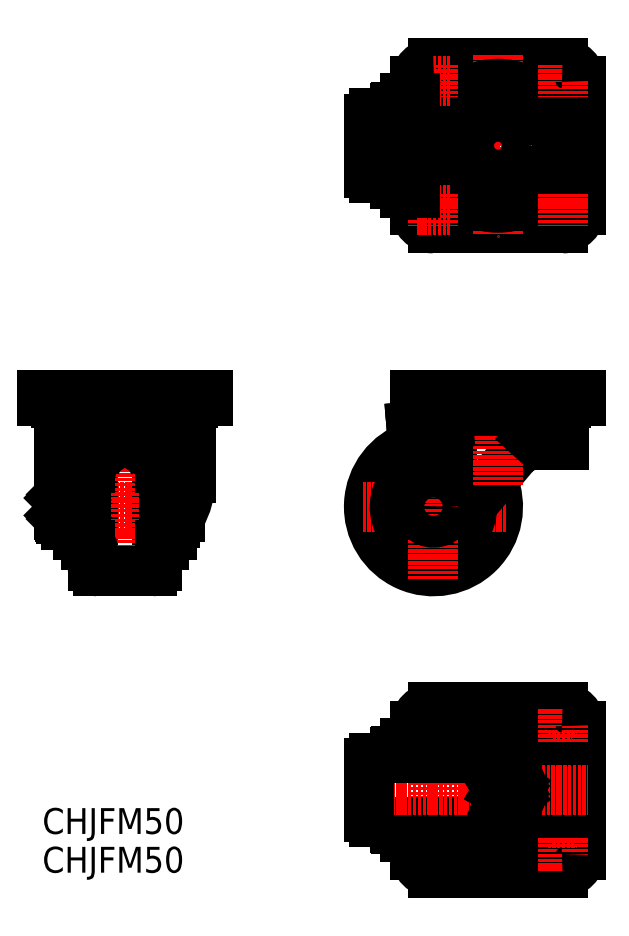
<metadata>
{"format":"dxf","ext":"dxf","renderer":"ezdxf+matplotlib","layout":"modelspace","background":"white","min_lineweight":24,"dpi":150}
</metadata>
<code>
0
SECTION
2
ENTITIES
0
LINE
8
0
10
-3213
20
-663.3
30
0
11
-3223
21
-663.3
31
0
0
ARC
8
0
10
-3215
20
-647.2
30
0
40
3
50
270
51
0
0
LINE
8
0
10
-3264
20
-654.6
30
0
11
-3214
21
-654.6
31
0
0
ARC
8
0
10
-3210
20
-650.2
30
0
40
5
50
180
51
226.8
0
LINE
8
0
10
-3206
20
-646.5
30
0
11
-3270
21
-646.5
31
0
0
LINE
8
0
10
-3206
20
-644.2
30
0
11
-3270
21
-644.2
31
0
0
CIRCLE
8
0
10
-3213
20
-522.5
30
0
40
3.25
0
LINE
8
CENTER
10
-3220
20
-522.5
30
0
11
-3207
21
-522.5
31
0
0
CIRCLE
8
0
10
-3213
20
-572.5
30
0
40
3.25
0
LINE
8
CENTER
10
-3220
20
-572.5
30
0
11
-3207
21
-572.5
31
0
0
LINE
8
0
10
-3213
20
-579.5
30
0
11
-3263
21
-579.5
31
0
0
LINE
8
0
10
-3263
20
-515.5
30
0
11
-3213
21
-515.5
31
0
0
LINE
8
CENTER
10
-3291
20
-547.5
30
0
11
-3203
21
-547.5
31
0
0
ARC
8
0
10
-3369
20
-671.4
30
0
40
1
50
180
51
270
0
ARC
8
0
10
-3369
20
-703.4
30
0
40
1
50
90
51
180
0
LINE
8
0
10
-3367
20
-663.3
30
0
11
-3371
21
-663.3
31
0
0
LINE
8
0
10
-3369
20
-656.3
30
0
11
-3397
21
-656.3
31
0
0
LINE
8
0
10
-3397
20
-658.6
30
0
11
-3369
21
-658.6
31
0
0
LINE
8
0
10
-3358
20
-654.6
30
0
11
-3383
21
-654.6
31
0
0
LINE
8
0
10
-3383
20
-661.5
30
0
11
-3368
21
-661.5
31
0
0
LINE
8
0
10
-3383
20
-646.5
30
0
11
-3351
21
-646.5
31
0
0
LINE
8
0
10
-3383
20
-650.2
30
0
11
-3359
21
-650.2
31
0
0
LINE
8
0
10
-3383
20
-644.2
30
0
11
-3351
21
-644.2
31
0
0
LINE
8
CENTER
10
-3359
20
-687.4
30
0
11
-3412
21
-687.4
31
0
0
LINE
8
0
10
-3370
20
-664.4
30
0
11
-3370
21
-710.4
31
0
0
LINE
8
0
10
-3395
20
-664.4
30
0
11
-3395
21
-710.4
31
0
0
LINE
8
0
10
-3398
20
-672.7
30
0
11
-3398
21
-702.1
31
0
0
LINE
8
0
10
-3408
20
-656.8
30
0
11
-3408
21
-676
31
0
0
LINE
8
0
10
-3399
20
-698.4
30
0
11
-3399
21
-660.6
31
0
0
LINE
8
0
10
-3401
20
-698.4
30
0
11
-3401
21
-660.6
31
0
0
LINE
8
CENTER
10
-3383
20
-715.4
30
0
11
-3383
21
-641.2
31
0
0
LINE
8
0
10
-3402
20
-680.4
30
0
11
-3406
21
-680.4
31
0
0
LINE
8
0
10
-3406
20
-683.9
30
0
11
-3402
21
-683.9
31
0
0
LINE
8
0
10
-3402
20
-694.3
30
0
11
-3406
21
-694.3
31
0
0
LINE
8
0
10
-3402
20
-690.8
30
0
11
-3406
21
-690.8
31
0
0
ARC
8
0
10
-3400
20
-687.4
30
0
40
6.928
50
150
51
210
0
LINE
8
0
10
-3408
20
-682.6
30
0
11
-3408
21
-692.1
31
0
0
LINE
8
0
10
-3409
20
-690.7
30
0
11
-3409
21
-684
31
0
0
LINE
8
0
10
-3408
20
-691.4
30
0
11
-3408
21
-683.4
31
0
0
ARC
8
0
10
-3404
20
-692.6
30
0
40
2.08
50
123.6
51
213.6
0
LINE
8
0
10
-3408
20
-691.4
30
0
11
-3409
21
-690.7
31
0
0
LINE
8
0
10
-3408
20
-692.1
30
0
11
-3406
21
-694.3
31
0
0
LINE
8
0
10
-3408
20
-691.4
30
0
11
-3408
21
-691.4
31
0
0
LINE
8
0
10
-3409
20
-690.7
30
0
11
-3408
21
-690.7
31
0
0
ARC
8
0
10
-3378
20
-676
30
0
40
30.73
50
180
51
192.3
0
LINE
8
0
10
-3408
20
-682.6
30
0
11
-3406
21
-680.4
31
0
0
LINE
8
0
10
-3408
20
-683.4
30
0
11
-3409
21
-684
31
0
0
LINE
8
0
10
-3409
20
-684
30
0
11
-3408
21
-684
31
0
0
LINE
8
0
10
-3408
20
-683.4
30
0
11
-3408
21
-683.4
31
0
0
ARC
8
0
10
-3404
20
-682.2
30
0
40
2.08
50
146.4
51
236.4
0
ARC
8
0
10
-3404
20
-696.8
30
0
40
2.97
50
0
51
47.83
0
LINE
8
0
10
-3393
20
-712.4
30
0
11
-3372
21
-712.4
31
0
0
ARC
8
0
10
-3393
20
-710.4
30
0
40
2
50
180
51
270
0
ARC
8
0
10
-3396
20
-703.4
30
0
40
1
50
0
51
90
0
LINE
8
0
10
-3401
20
-698.4
30
0
11
-3399
21
-698.4
31
0
0
POINT
8
0
10
-3399
20
-698.4
30
0
0
LINE
8
0
10
-3398
20
-702.4
30
0
11
-3396
21
-702.4
31
0
0
ARC
8
0
10
-3398
20
-702.1
30
0
40
0.3
50
180
51
270
0
ARC
8
0
10
-3372
20
-710.4
30
0
40
2
50
270
51
0
0
ARC
8
0
10
-3413
20
-687.4
30
0
40
11.46
50
342.4
51
17.59
0
ARC
8
0
10
-3404
20
-692.6
30
0
40
3.067
50
334.4
51
34.38
0
LINE
8
0
10
-3399
20
-691.4
30
0
11
-3398
21
-691.4
31
0
0
ARC
8
0
10
-3378
20
-676
30
0
40
30.73
50
216.4
51
217.1
0
LINE
8
0
10
-3402
20
-694.3
30
0
11
-3401
21
-693.4
31
0
0
LINE
8
0
10
-3399
20
-683.4
30
0
11
-3398
21
-683.4
31
0
0
LINE
8
0
10
-3402
20
-680.4
30
0
11
-3401
21
-681.4
31
0
0
ARC
8
0
10
-3404
20
-682.2
30
0
40
3.067
50
325.6
51
25.62
0
LINE
8
0
10
-3408
20
-654.6
30
0
11
-3383
21
-654.6
31
0
0
LINE
8
0
10
-3383
20
-644.2
30
0
11
-3415
21
-644.2
31
0
0
LINE
8
0
10
-3383
20
-650.2
30
0
11
-3406
21
-650.2
31
0
0
LINE
8
0
10
-3383
20
-646.5
30
0
11
-3415
21
-646.5
31
0
0
ARC
8
0
10
-3406
20
-647.2
30
0
40
3
50
180
51
270
0
ARC
8
0
10
-3411
20
-650.2
30
0
40
5
50
313.2
51
360
0
ARC
8
0
10
-3405
20
-656.8
30
0
40
3.5
50
140.8
51
180
0
ARC
8
0
10
-3405
20
-656.5
30
0
40
3.5
50
129.9
51
145.6
0
LINE
8
0
10
-3415
20
-646.5
30
0
11
-3415
21
-644.2
31
0
0
LINE
8
0
10
-3409
20
-647.2
30
0
11
-3409
21
-646.9
31
0
0
ARC
8
0
10
-3410
20
-646.9
30
0
40
0.4
50
0
51
90
0
LINE
8
0
10
-3406
20
-650.2
30
0
11
-3406
21
-650.2
31
0
0
LINE
8
0
10
-3393
20
-662.4
30
0
11
-3372
21
-662.4
31
0
0
LINE
8
0
10
-3386
20
-661.5
30
0
11
-3386
21
-661.9
31
0
0
LINE
8
0
10
-3383
20
-661.5
30
0
11
-3397
21
-661.5
31
0
0
ARC
8
0
10
-3393
20
-664.4
30
0
40
2
50
90
51
180
0
LINE
8
0
10
-3398
20
-672.4
30
0
11
-3396
21
-672.4
31
0
0
ARC
8
0
10
-3398
20
-672.7
30
0
40
0.3
50
90
51
180
0
ARC
8
0
10
-3396
20
-671.4
30
0
40
1
50
270
51
0
0
LINE
8
0
10
-3395
20
-663.3
30
0
11
-3399
21
-663.3
31
0
0
ARC
8
0
10
-3397
20
-660.6
30
0
40
4.3
50
90
51
180
0
ARC
8
0
10
-3397
20
-660.6
30
0
40
2
50
90
51
180
0
ARC
8
0
10
-3397
20
-657.5
30
0
40
4
50
239.3
51
262.2
0
LINE
8
0
10
-3386
20
-661.9
30
0
11
-3390
21
-661.9
31
0
0
LINE
8
0
10
-3390
20
-661.5
30
0
11
-3390
21
-661.9
31
0
0
LINE
8
0
10
-3388
20
-661.5
30
0
11
-3388
21
-661.9
31
0
0
POINT
8
0
10
-3383
20
-662.4
30
0
0
ARC
8
0
10
-3372
20
-664.4
30
0
40
2
50
0
51
90
0
LINE
8
0
10
-3380
20
-661.9
30
0
11
-3376
21
-661.9
31
0
0
LINE
8
0
10
-3378
20
-661.5
30
0
11
-3378
21
-661.9
31
0
0
LINE
8
0
10
-3381
20
-661.9
30
0
11
-3385
21
-661.9
31
0
0
LINE
8
0
10
-3385
20
-661.9
30
0
11
-3385
21
-661.5
31
0
0
LINE
8
0
10
-3380
20
-661.5
30
0
11
-3380
21
-661.9
31
0
0
LINE
8
0
10
-3381
20
-661.9
30
0
11
-3381
21
-661.5
31
0
0
LINE
8
0
10
-3376
20
-661.5
30
0
11
-3376
21
-661.9
31
0
0
ARC
8
0
10
-3263
20
-687.4
30
0
40
25
50
108.1
51
23.9
0
LINE
8
CENTER
10
-3235
20
-687.4
30
0
11
-3291
21
-687.4
31
0
0
LINE
8
0
10
-3368
20
-672.7
30
0
11
-3368
21
-702.1
31
0
0
LINE
8
0
10
-3367
20
-698.4
30
0
11
-3367
21
-660.6
31
0
0
LINE
8
0
10
-3365
20
-698.4
30
0
11
-3365
21
-660.6
31
0
0
LINE
8
0
10
-3357
20
-656.8
30
0
11
-3357
21
-676
31
0
0
ARC
8
0
10
-3362
20
-696.8
30
0
40
2.97
50
132.2
51
180
0
LINE
8
0
10
-3367
20
-698.4
30
0
11
-3365
21
-698.4
31
0
0
ARC
8
0
10
-3368
20
-702.1
30
0
40
0.3
50
270
51
0
0
LINE
8
0
10
-3368
20
-702.4
30
0
11
-3369
21
-702.4
31
0
0
POINT
8
0
10
-3367
20
-698.4
30
0
0
ARC
8
0
10
-3388
20
-676
30
0
40
30.73
50
329.7
51
0
0
LINE
8
0
10
-3362
20
-691.5
30
0
11
-3362
21
-683.2
31
0
0
ARC
8
0
10
-3364
20
-691.5
30
0
40
2
50
270
51
0
0
LINE
8
0
10
-3368
20
-691.4
30
0
11
-3367
21
-691.4
31
0
0
ARC
8
0
10
-3388
20
-676
30
0
40
30.73
50
322.9
51
325.8
0
LINE
8
0
10
-3365
20
-693.5
30
0
11
-3364
21
-693.5
31
0
0
ARC
8
0
10
-3364
20
-683.2
30
0
40
2
50
0
51
90
0
LINE
8
0
10
-3368
20
-683.4
30
0
11
-3367
21
-683.4
31
0
0
LINE
8
0
10
-3364
20
-681.2
30
0
11
-3365
21
-681.2
31
0
0
ARC
8
0
10
-3359
20
-647.2
30
0
40
3
50
270
51
0
0
ARC
8
0
10
-3355
20
-650.2
30
0
40
5
50
180
51
226.8
0
LINE
8
0
10
-3368
20
-672.4
30
0
11
-3369
21
-672.4
31
0
0
ARC
8
0
10
-3368
20
-672.7
30
0
40
0.3
50
0
51
90
0
POINT
8
0
10
-3367
20
-668.7
30
0
0
ARC
8
0
10
-3369
20
-660.6
30
0
40
4.3
50
0
51
90
0
ARC
8
0
10
-3369
20
-660.6
30
0
40
2
50
0
51
90
0
ARC
8
0
10
-3369
20
-657.5
30
0
40
4
50
277.8
51
300.7
0
ARC
8
0
10
-3361
20
-656.8
30
0
40
3.5
50
0
51
39.16
0
ARC
8
0
10
-3361
20
-656.5
30
0
40
3.5
50
34.44
51
50.09
0
LINE
8
0
10
-3360
20
-650.2
30
0
11
-3360
21
-650.2
31
0
0
LINE
8
0
10
-3356
20
-647.2
30
0
11
-3356
21
-646.9
31
0
0
ARC
8
0
10
-3356
20
-646.9
30
0
40
0.4
50
90
51
180
0
LINE
8
0
10
-3351
20
-646.5
30
0
11
-3351
21
-644.2
31
0
0
ARC
8
0
10
-3263
20
-687.4
30
0
40
15
50
129.2
51
2.833
0
LINE
8
0
10
-3255
20
-694.4
30
0
11
-3232
21
-667.6
31
0
0
LINE
8
0
10
-3274
20
-685.8
30
0
11
-3270
21
-656.2
31
0
0
LINE
8
0
10
-3256
20
-656.8
30
0
11
-3256
21
-694.6
31
0
0
LINE
8
0
10
-3256
20
-656.6
30
0
11
-3256
21
-694.6
31
0
0
LINE
8
CENTER
10
-3238
20
-679
30
0
11
-3238
21
-641.2
31
0
0
ARC
8
0
10
-3263
20
-687.4
30
0
40
11
50
172
51
320
0
LINE
8
CENTER
10
-3263
20
-678.2
30
0
11
-3263
21
-715.4
31
0
0
CIRCLE
8
0
10
-3263
20
-687.4
30
0
40
6.15
0
LINE
8
0
10
-3215
20
-650.2
30
0
11
-3262
21
-650.2
31
0
0
LINE
8
0
10
-3238
20
-650.2
30
0
11
-3262
21
-650.2
31
0
0
ARC
8
0
10
-3262
20
-647.2
30
0
40
3
50
180
51
270
0
ARC
8
0
10
-3266
20
-650.2
30
0
40
5
50
313.2
51
360
0
LINE
8
0
10
-3258
20
-655.1
30
0
11
-3272
21
-656.3
31
0
0
ARC
8
0
10
-3261
20
-656.5
30
0
40
3.5
50
129.9
51
145.6
0
LINE
8
0
10
-3271
20
-658.5
30
0
11
-3272
21
-658.6
31
0
0
LINE
8
0
10
-3272
20
-656.3
30
0
11
-3272
21
-658.6
31
0
0
ARC
8
0
10
-3265
20
-654.7
30
0
40
1
50
275
51
332.3
0
ARC
8
0
10
-3261
20
-656.8
30
0
40
3.5
50
140.8
51
152.3
0
LINE
8
0
10
-3270
20
-646.5
30
0
11
-3270
21
-644.2
31
0
0
ARC
8
0
10
-3265
20
-646.9
30
0
40
0.4
50
0
51
90
0
LINE
8
0
10
-3265
20
-647.2
30
0
11
-3265
21
-646.9
31
0
0
LINE
8
0
10
-3261
20
-650.2
30
0
11
-3261
21
-650.2
31
0
0
ARC
8
0
10
-3223
20
-675.3
30
0
40
12
50
90
51
140
0
ARC
8
0
10
-3279
20
-534
30
0
40
1
50
270
51
0
0
ARC
8
0
10
-3212
20
-547.5
30
0
40
60
50
167.2
51
192.8
0
LINE
8
CENTER
10
-3238
20
-512.5
30
0
11
-3238
21
-582.5
31
0
0
LINE
8
0
10
-3270
20
-572.5
30
0
11
-3270
21
-522.5
31
0
0
CIRCLE
8
0
10
-3238
20
-547.5
30
0
40
23
0
CIRCLE
8
0
10
-3238
20
-547.5
30
0
40
24
0
LINE
8
0
10
-3286
20
-535
30
0
11
-3271
21
-535
31
0
0
LINE
8
0
10
-3286
20
-560
30
0
11
-3271
21
-560
31
0
0
LINE
8
0
10
-3288
20
-558
30
0
11
-3288
21
-537
31
0
0
ARC
8
0
10
-3286
20
-558
30
0
40
2
50
180
51
270
0
ARC
8
0
10
-3286
20
-537
30
0
40
2
50
90
51
180
0
ARC
8
0
10
-3263
20
-572.5
30
0
40
7
50
180
51
270
0
CIRCLE
8
0
10
-3238
20
-547.5
30
0
40
11.25
0
CIRCLE
8
0
10
-3263
20
-572.5
30
0
40
3.25
0
LINE
8
CENTER
10
-3270
20
-572.5
30
0
11
-3257
21
-572.5
31
0
0
LINE
8
CENTER
10
-3263
20
-566.3
30
0
11
-3263
21
-578.8
31
0
0
LINE
8
0
10
-3278
20
-562.5
30
0
11
-3270
21
-562.5
31
0
0
LINE
8
0
10
-3270
20
-563.5
30
0
11
-3274
21
-563.5
31
0
0
LINE
8
0
10
-3270
20
-565.8
30
0
11
-3274
21
-565.8
31
0
0
LINE
8
0
10
-3274
20
-565.8
30
0
11
-3274
21
-563.5
31
0
0
ARC
8
0
10
-3279
20
-561
30
0
40
1
50
0
51
90
0
ARC
8
0
10
-3278
20
-562.2
30
0
40
0.3
50
180
51
270
0
LINE
8
0
10
-3278
20
-562.2
30
0
11
-3278
21
-561
31
0
0
CIRCLE
8
0
10
-3263
20
-522.5
30
0
40
3.25
0
LINE
8
CENTER
10
-3270
20
-522.5
30
0
11
-3257
21
-522.5
31
0
0
LINE
8
CENTER
10
-3263
20
-516.3
30
0
11
-3263
21
-528.8
31
0
0
LINE
8
0
10
-3278
20
-532.5
30
0
11
-3270
21
-532.5
31
0
0
LINE
8
0
10
-3270
20
-531.5
30
0
11
-3274
21
-531.5
31
0
0
LINE
8
0
10
-3270
20
-529.2
30
0
11
-3274
21
-529.2
31
0
0
ARC
8
0
10
-3278
20
-532.8
30
0
40
0.3
50
90
51
180
0
LINE
8
0
10
-3278
20
-532.8
30
0
11
-3278
21
-534
31
0
0
LINE
8
0
10
-3274
20
-529.2
30
0
11
-3274
21
-531.5
31
0
0
ARC
8
0
10
-3263
20
-522.5
30
0
40
7
50
90
51
180
0
ARC
8
0
10
-3286
20
-807.6
30
0
40
2
50
180
51
270
0
ARC
8
0
10
-3240
20
-807.6
30
0
40
2
50
270
51
0
0
LINE
8
CENTER
10
-3238
20
-762.1
30
0
11
-3238
21
-832.1
31
0
0
ARC
8
0
10
-3238
20
-797.1
30
0
40
26.5
50
223.7
51
135.6
0
ARC
8
0
10
-3238
20
-797.1
30
0
40
23.2
50
220.3
51
139.7
0
ARC
8
0
10
-3238
20
-797.1
30
0
40
25.5
50
229.1
51
130.9
0
LINE
8
0
10
-3206
20
-772.1
30
0
11
-3206
21
-822.1
31
0
0
ARC
8
0
10
-3238
20
-797.1
30
0
40
19
50
232.1
51
127.9
0
ARC
8
0
10
-3238
20
-797.1
30
0
40
17.5
50
235.2
51
124.8
0
ARC
8
0
10
-3238
20
-797.1
30
0
40
21.1
50
225.3
51
134.7
0
LINE
8
CENTER
10
-3263
20
-765.9
30
0
11
-3263
21
-828.4
31
0
0
LINE
8
CENTER
10
-3220
20
-822.1
30
0
11
-3207
21
-822.1
31
0
0
LINE
8
0
10
-3213
20
-829.1
30
0
11
-3263
21
-829.1
31
0
0
LINE
8
0
10
-3286
20
-809.6
30
0
11
-3240
21
-809.6
31
0
0
LINE
8
0
10
-3213
20
-656.8
30
0
11
-3213
21
-663.3
31
0
0
ARC
8
0
10
-3216
20
-656.8
30
0
40
3.5
50
0
51
39.16
0
ARC
8
0
10
-3216
20
-656.5
30
0
40
3.5
50
34.44
51
50.09
0
LINE
8
0
10
-3213
20
-654.6
30
0
11
-3214
21
-654.6
31
0
0
LINE
8
0
10
-3206
20
-646.5
30
0
11
-3206
21
-644.2
31
0
0
ARC
8
0
10
-3212
20
-646.9
30
0
40
0.4
50
90
51
180
0
LINE
8
0
10
-3212
20
-647.2
30
0
11
-3212
21
-646.9
31
0
0
LINE
8
0
10
-3278
20
-812.1
30
0
11
-3249
21
-812.1
31
0
0
LINE
8
0
10
-3268
20
-821.9
30
0
11
-3269
21
-820.7
31
0
0
ARC
8
0
10
-3263
20
-822.1
30
0
40
7
50
180
51
270
0
LINE
8
0
10
-3258
20
-815.4
30
0
11
-3269
21
-815.4
31
0
0
LINE
8
0
10
-3258
20
-813.1
30
0
11
-3274
21
-813.1
31
0
0
LINE
8
0
10
-3258
20
-815.4
30
0
11
-3274
21
-815.4
31
0
0
ARC
8
0
10
-3266
20
-815.3
30
0
40
5.312
50
235.6
51
304.4
0
ARC
8
0
10
-3266
20
-824.1
30
0
40
8.665
50
69.74
51
110.3
0
LINE
8
0
10
-3270
20
-822.1
30
0
11
-3270
21
-815.4
31
0
0
LINE
8
0
10
-3269
20
-815.9
30
0
11
-3269
21
-820.7
31
0
0
ARC
8
0
10
-3279
20
-810.6
30
0
40
1
50
0
51
90
0
ARC
8
0
10
-3278
20
-811.8
30
0
40
0.3
50
180
51
270
0
LINE
8
0
10
-3278
20
-811.8
30
0
11
-3278
21
-810.6
31
0
0
LINE
8
0
10
-3274
20
-813.1
30
0
11
-3274
21
-815.4
31
0
0
LINE
8
0
10
-3270
20
-815.4
30
0
11
-3274
21
-815.4
31
0
0
LINE
8
0
10
-3269
20
-815.9
30
0
11
-3269
21
-815.4
31
0
0
LINE
8
0
10
-3270
20
-813.1
30
0
11
-3270
21
-812.1
31
0
0
LINE
8
0
10
-3270
20
-813.1
30
0
11
-3270
21
-812.1
31
0
0
LINE
8
0
10
-3257
20
-815.9
30
0
11
-3257
21
-820.7
31
0
0
ARC
8
0
10
-3260
20
-815.3
30
0
40
5.312
50
235.6
51
304.4
0
LINE
8
0
10
-3260
20
-822.8
30
0
11
-3267
21
-822.8
31
0
0
LINE
8
0
10
-3259
20
-822.2
30
0
11
-3267
21
-822.2
31
0
0
LINE
8
0
10
-3259
20
-821.9
30
0
11
-3268
21
-821.9
31
0
0
ARC
8
0
10
-3263
20
-822.1
30
0
40
3.25
50
192.4
51
347.6
0
LINE
8
0
10
-3267
20
-822.8
30
0
11
-3267
21
-821.9
31
0
0
LINE
8
0
10
-3267
20
-821.9
30
0
11
-3267
21
-822.2
31
0
0
LINE
8
0
10
-3267
20
-822.2
30
0
11
-3267
21
-822.8
31
0
0
LINE
8
0
10
-3259
20
-822.2
30
0
11
-3259
21
-821.9
31
0
0
LINE
8
0
10
-3259
20
-821.9
30
0
11
-3257
21
-820.7
31
0
0
LINE
8
0
10
-3260
20
-822.8
30
0
11
-3260
21
-821.9
31
0
0
LINE
8
0
10
-3259
20
-822.2
30
0
11
-3260
21
-822.8
31
0
0
ARC
8
0
10
-3260
20
-824.1
30
0
40
8.665
50
69.74
51
110.3
0
LINE
8
0
10
-3263
20
-819.7
30
0
11
-3263
21
-815.9
31
0
0
LINE
8
0
10
-3268
20
-813.1
30
0
11
-3268
21
-812.1
31
0
0
ARC
8
0
10
-3258
20
-819.4
30
0
40
4
50
49.11
51
90
0
LINE
8
0
10
-3257
20
-815.9
30
0
11
-3258
21
-815.4
31
0
0
ARC
8
0
10
-3258
20
-819.4
30
0
40
6.3
50
49.11
51
90
0
LINE
8
0
10
-3260
20
-813.1
30
0
11
-3260
21
-812.1
31
0
0
ARC
8
0
10
-3247
20
-810.6
30
0
40
1
50
90
51
180
0
LINE
8
0
10
-3248
20
-811.8
30
0
11
-3248
21
-810.6
31
0
0
ARC
8
0
10
-3249
20
-811.8
30
0
40
0.3
50
270
51
0
0
CIRCLE
8
0
10
-3213
20
-822.1
30
0
40
3.25
0
LINE
8
CENTER
10
-3213
20
-815.9
30
0
11
-3213
21
-828.4
31
0
0
ARC
8
0
10
-3213
20
-822.1
30
0
40
7
50
270
51
0
0
LINE
8
CENTER
10
-3291
20
-797.1
30
0
11
-3203
21
-797.1
31
0
0
LINE
8
CENTER
10
-3220
20
-772.1
30
0
11
-3207
21
-772.1
31
0
0
LINE
8
0
10
-3263
20
-765.1
30
0
11
-3213
21
-765.1
31
0
0
LINE
8
0
10
-3206
20
-522.5
30
0
11
-3206
21
-572.5
31
0
0
LINE
8
0
10
-3286
20
-784.6
30
0
11
-3240
21
-784.6
31
0
0
ARC
8
0
10
-3213
20
-572.5
30
0
40
7
50
270
51
0
0
ARC
8
0
10
-3286
20
-786.6
30
0
40
2
50
90
51
180
0
LINE
8
0
10
-3288
20
-807.6
30
0
11
-3288
21
-786.6
31
0
0
LINE
8
CENTER
10
-3213
20
-566.3
30
0
11
-3213
21
-578.8
31
0
0
LINE
8
0
10
-3278
20
-782.1
30
0
11
-3249
21
-782.1
31
0
0
ARC
8
0
10
-3268
20
-777.8
30
0
40
2
50
90
51
180
0
ARC
8
0
10
-3263
20
-772.1
30
0
40
7
50
90
51
180
0
LINE
8
0
10
-3258
20
-778.8
30
0
11
-3274
21
-778.8
31
0
0
LINE
8
CENTER
10
-3270
20
-772.1
30
0
11
-3257
21
-772.1
31
0
0
LINE
8
0
10
-3258
20
-781.1
30
0
11
-3274
21
-781.1
31
0
0
LINE
8
0
10
-3270
20
-778.8
30
0
11
-3270
21
-772.1
31
0
0
ARC
8
0
10
-3279
20
-783.6
30
0
40
1
50
270
51
0
0
ARC
8
0
10
-3278
20
-782.4
30
0
40
0.3
50
90
51
180
0
LINE
8
0
10
-3278
20
-782.4
30
0
11
-3278
21
-783.6
31
0
0
LINE
8
0
10
-3274
20
-778.8
30
0
11
-3274
21
-781.1
31
0
0
LINE
8
0
10
-3270
20
-781.1
30
0
11
-3270
21
-782.1
31
0
0
LINE
8
0
10
-3270
20
-782.1
30
0
11
-3270
21
-781.1
31
0
0
LINE
8
0
10
-3270
20
-777.8
30
0
11
-3270
21
-778.8
31
0
0
CIRCLE
8
0
10
-3263
20
-772.1
30
0
40
3.25
0
LINE
8
0
10
-3259
20
-775.8
30
0
11
-3268
21
-775.8
31
0
0
LINE
8
0
10
-3268
20
-782.1
30
0
11
-3268
21
-781.1
31
0
0
ARC
8
0
10
-3258
20
-774.8
30
0
40
6.3
50
270
51
310.9
0
LINE
8
0
10
-3260
20
-782.1
30
0
11
-3260
21
-781.1
31
0
0
ARC
8
0
10
-3258
20
-774.8
30
0
40
4
50
270
51
310.9
0
LINE
8
0
10
-3257
20
-778.8
30
0
11
-3257
21
-777.8
31
0
0
ARC
8
0
10
-3259
20
-777.8
30
0
40
2
50
0
51
90
0
ARC
8
0
10
-3240
20
-786.6
30
0
40
2
50
0
51
90
0
LINE
8
0
10
-3233
20
-791.9
30
0
11
-3236
21
-793.6
31
0
0
LINE
8
0
10
-3238
20
-797.1
30
0
11
-3234
21
-797.1
31
0
0
LINE
8
0
10
-3233
20
-794.1
30
0
11
-3238
21
-797.1
31
0
0
ARC
8
0
10
-3238
20
-797.1
30
0
40
7.232
50
46.05
51
73.95
0
LINE
8
0
10
-3233
20
-802.3
30
0
11
-3236
21
-800.6
31
0
0
ARC
8
0
10
-3238
20
-797.1
30
0
40
7.232
50
286.1
51
313.9
0
LINE
8
0
10
-3238
20
-797.1
30
0
11
-3233
21
-800.1
31
0
0
ARC
8
0
10
-3238
20
-797.1
30
0
40
9.3
50
270
51
90
0
ARC
8
0
10
-3238
20
-797.1
30
0
40
9
50
270
51
90
0
LINE
8
0
10
-3238
20
-807.6
30
0
11
-3238
21
-786.6
31
0
0
LINE
8
0
10
-3238
20
-797.1
30
0
11
-3236
21
-800.6
31
0
0
LINE
8
0
10
-3236
20
-804.1
30
0
11
-3236
21
-800.6
31
0
0
LINE
8
0
10
-3236
20
-804.1
30
0
11
-3238
21
-803.2
31
0
0
LINE
8
0
10
-3236
20
-790.2
30
0
11
-3236
21
-793.6
31
0
0
LINE
8
0
10
-3236
20
-793.6
30
0
11
-3238
21
-797.1
31
0
0
LINE
8
0
10
-3238
20
-791
30
0
11
-3236
21
-790.2
31
0
0
LINE
8
0
10
-3231
20
-798.9
30
0
11
-3234
21
-797.1
31
0
0
ARC
8
0
10
-3238
20
-797.1
30
0
40
7.232
50
346.1
51
13.95
0
LINE
8
0
10
-3231
20
-798.9
30
0
11
-3233
21
-800.1
31
0
0
LINE
8
0
10
-3233
20
-800.1
30
0
11
-3233
21
-802.3
31
0
0
LINE
8
0
10
-3231
20
-795.4
30
0
11
-3234
21
-797.1
31
0
0
LINE
8
0
10
-3233
20
-794.1
30
0
11
-3231
21
-795.4
31
0
0
LINE
8
0
10
-3233
20
-791.9
30
0
11
-3233
21
-794.1
31
0
0
ARC
8
0
10
-3247
20
-783.6
30
0
40
1
50
180
51
270
0
ARC
8
0
10
-3249
20
-782.4
30
0
40
0.3
50
0
51
90
0
LINE
8
0
10
-3248
20
-782.4
30
0
11
-3248
21
-783.6
31
0
0
LINE
8
CENTER
10
-3213
20
-516.3
30
0
11
-3213
21
-528.8
31
0
0
ARC
8
0
10
-3213
20
-522.5
30
0
40
7
50
0
51
90
0
CIRCLE
8
0
10
-3213
20
-772.1
30
0
40
3.25
0
LINE
8
CENTER
10
-3213
20
-765.9
30
0
11
-3213
21
-778.4
31
0
0
ARC
8
0
10
-3213
20
-772.1
30
0
40
7
50
0
51
90
0
TEXT
8
0
10
-3415
20
-829.1
30
0
40
10
1
CHJFM50
0
TEXT
8
0
10
-3415
20
-814.1
30
0
40
10
1
CHJFM50
0
ENDSEC
0
EOF

</code>
